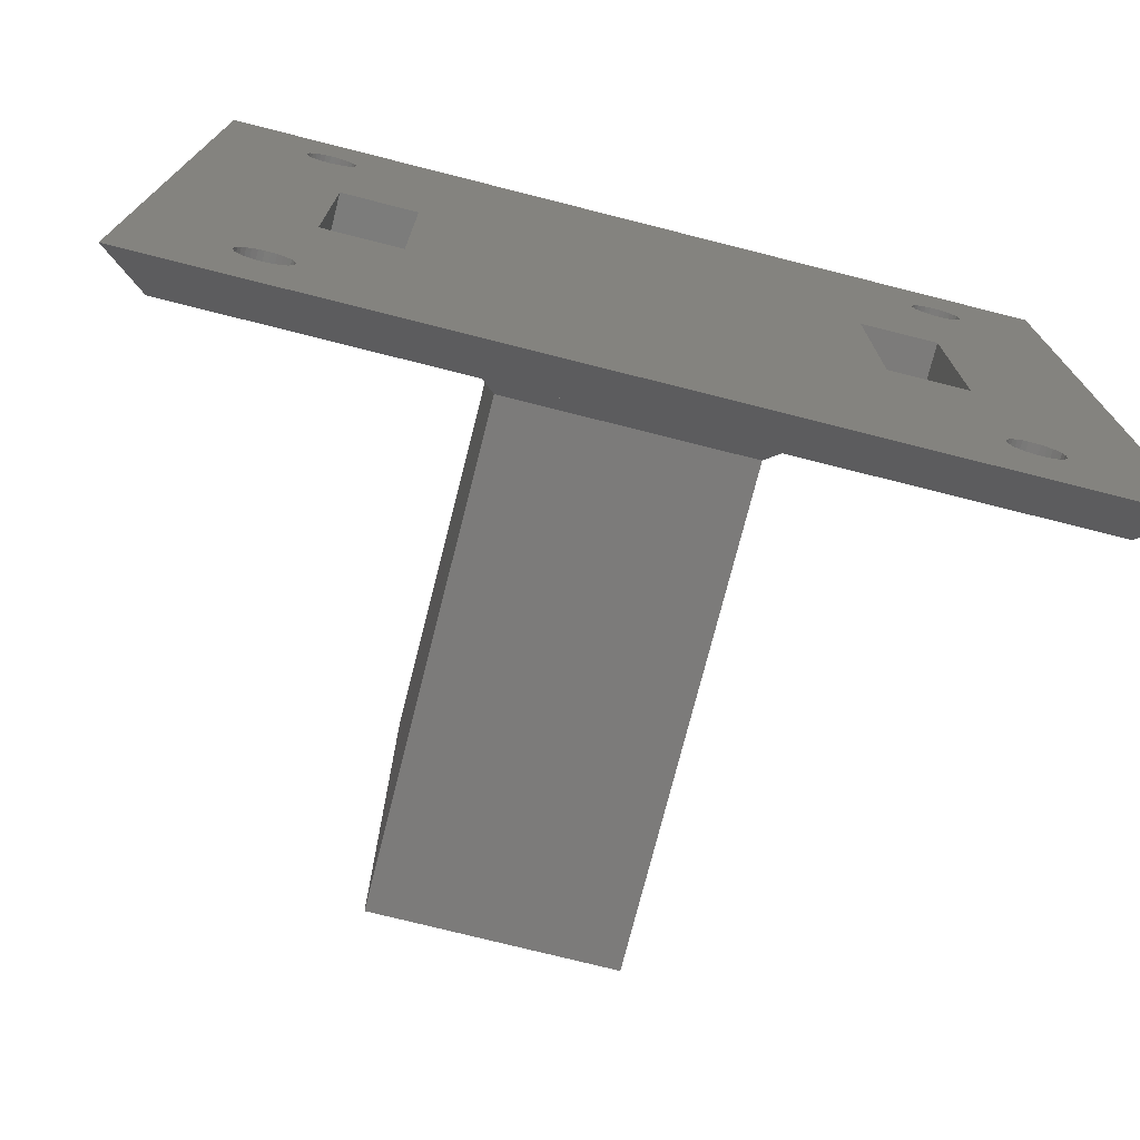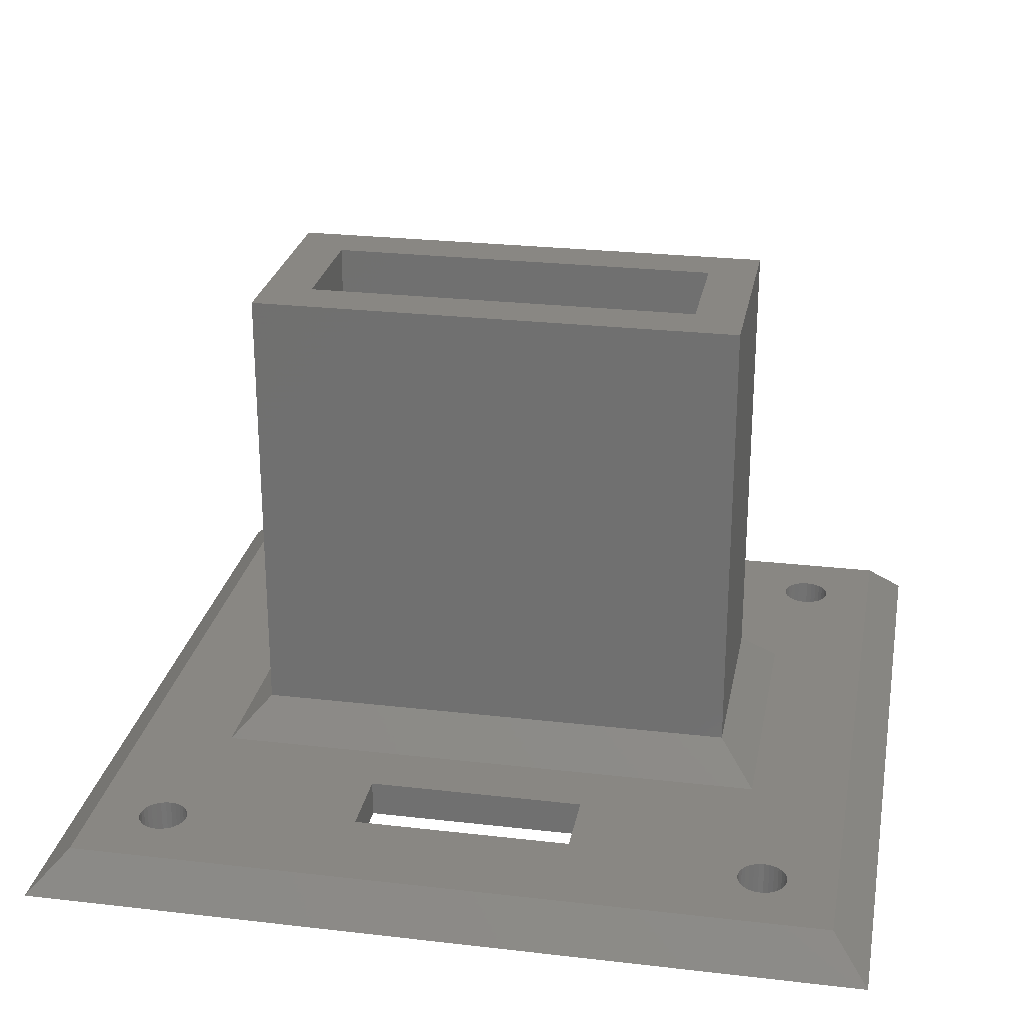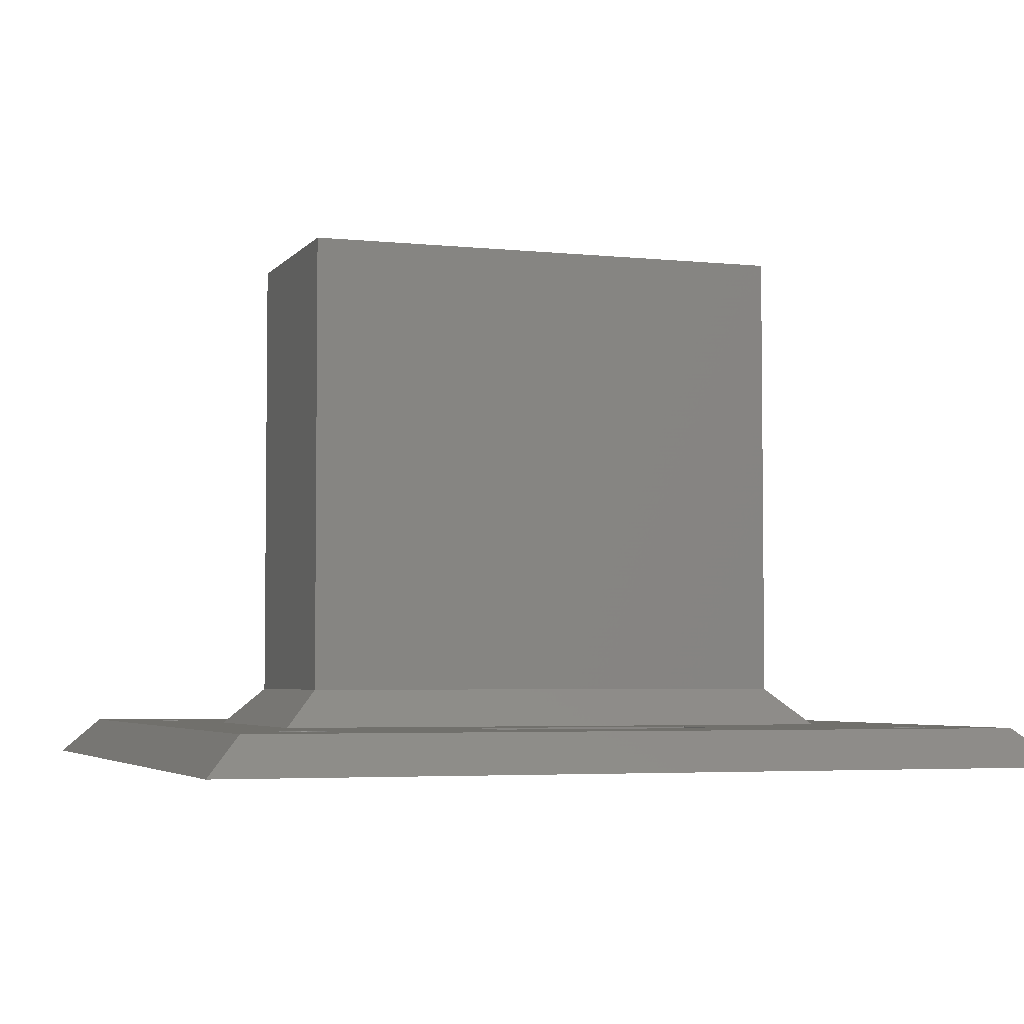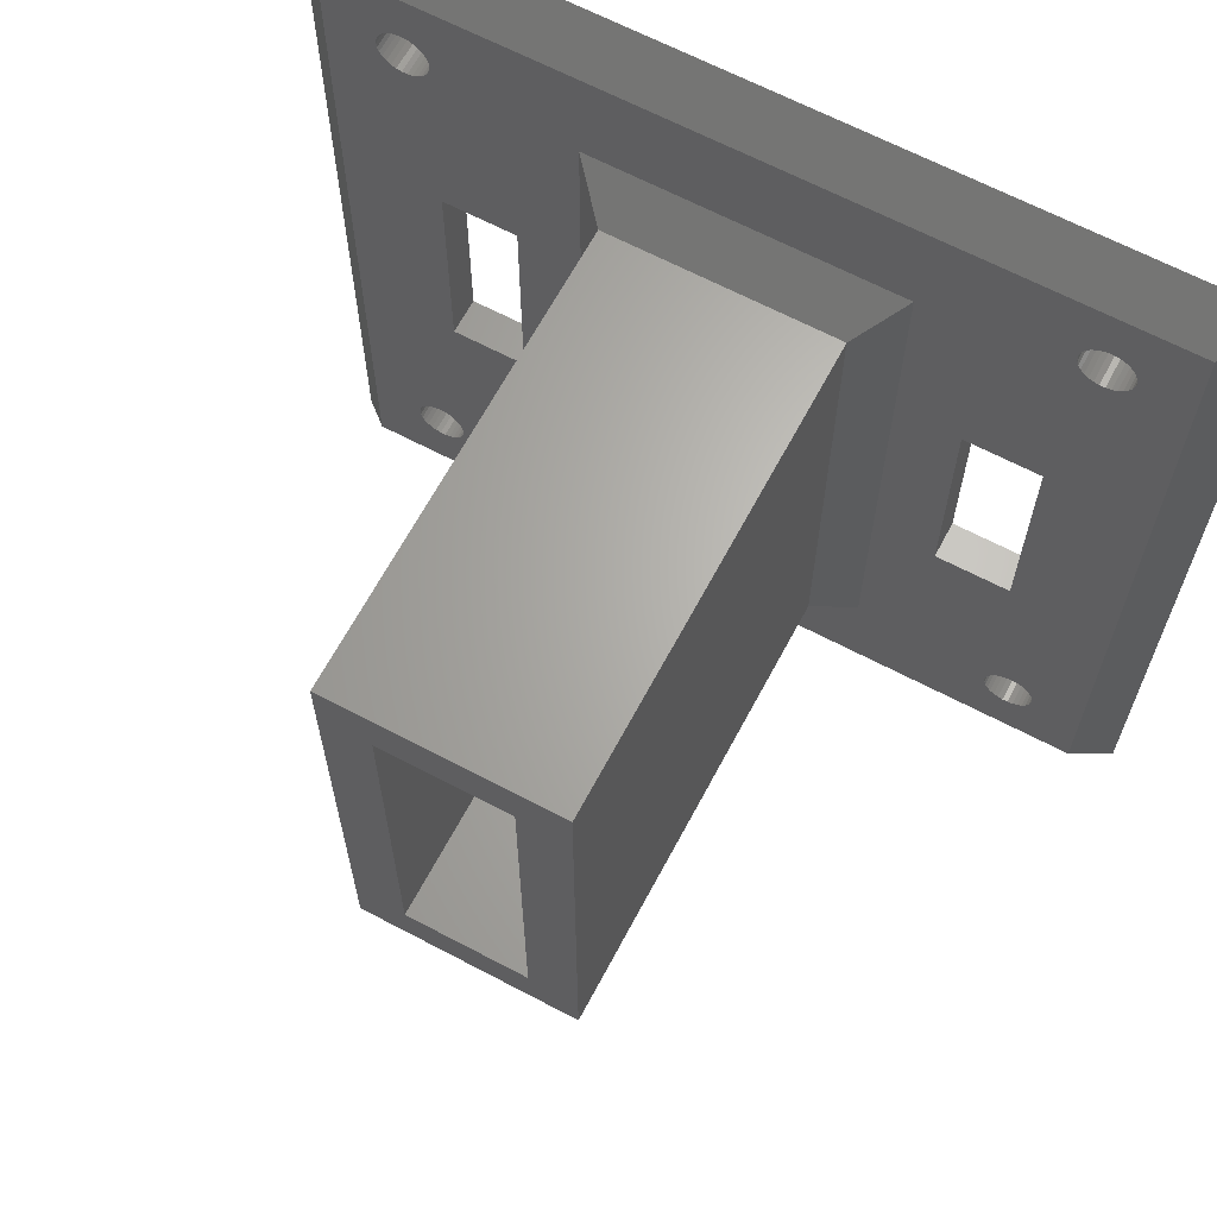
<metadata>
{"format":"stl","ext":"stl","renderer":"f3d","projection":"perspective","resolution":1024,"background":"white","views":[{"elev":-74.8,"azim":165.8,"up":"+Y"},{"elev":25.7,"azim":100.5,"up":"+Z"},{"elev":-4.1,"azim":-109.1,"up":"+Z"},{"elev":65.2,"azim":28.0,"up":"+Y"}]}
</metadata>
<code>
# stl→obj: 284 verts, 588 faces
v 5.5 12.5 1.5
v 5.5 21.5 0
v 5.5 21.5 1.5
v 5.5 12.5 0
v 8.5 12.5 0
v 8.5 21.5 1.5
v 8.5 21.5 0
v 8.5 12.5 1.5
v 25.5 12.5 1.5
v 25.5 21.5 0
v 25.5 21.5 1.5
v 25.5 12.5 0
v 28.5 12.5 0
v 28.5 21.5 1.5
v 28.5 21.5 0
v 28.5 12.5 1.5
v 0 34 0
v 1.5 1.5 1.5
v 1.5 32.5 1.5
v 0 0 0
v 32.5 1.5 1.5
v 34 0 0
v 34 34 0
v 32.5 32.5 1.5
v 5.414 4.907 0
v 5.309 5.088 1.5
v 5.309 5.088 0
v 5.414 4.907 1.5
v 5.169 5.243 1.5
v 5.169 5.243 0
v 4.605 5.495 0
v 4.809 5.451 1.5
v 4.605 5.495 1.5
v 4.809 5.451 0
v 3.831 5.243 0
v 4 5.366 1.5
v 3.831 5.243 1.5
v 4 5.366 0
v 3.522 4.708 1.5
v 3.586 4.907 0
v 3.586 4.907 1.5
v 3.522 4.708 0
v 5.478 4.292 0
v 5.5 4.5 1.5
v 5.5 4.5 0
v 5.478 4.292 1.5
v 5 3.634 0
v 4.809 3.549 1.5
v 5 3.634 1.5
v 4.809 3.549 0
v 5.478 4.708 0
v 5.478 4.708 1.5
v 5 5.366 0
v 5 5.366 1.5
v 4.191 5.451 0
v 4.395 5.495 1.5
v 4.191 5.451 1.5
v 4.395 5.495 0
v 3.522 4.292 1.5
v 3.5 4.5 0
v 3.5 4.5 1.5
v 3.522 4.292 0
v 3.691 5.088 1.5
v 3.691 5.088 0
v 5.169 3.757 0
v 5.309 3.912 1.5
v 5.309 3.912 0
v 5.169 3.757 1.5
v 4.605 3.505 0
v 4.395 3.505 1.5
v 4.605 3.505 1.5
v 4.395 3.505 0
v 3.586 4.093 1.5
v 3.586 4.093 0
v 5.414 4.093 1.5
v 5.414 4.093 0
v 4.191 3.549 0
v 4 3.634 1.5
v 4.191 3.549 1.5
v 4 3.634 0
v 3.691 3.912 1.5
v 3.691 3.912 0
v 3.831 3.757 1.5
v 3.831 3.757 0
v 30.5 4.5 0
v 30.48 4.708 1.5
v 30.48 4.708 0
v 30.5 4.5 1.5
v 29.19 5.451 0
v 29.4 5.495 1.5
v 29.19 5.451 1.5
v 29.4 5.495 0
v 29.81 3.549 0
v 29.6 3.505 1.5
v 29.81 3.549 1.5
v 29.6 3.505 0
v 30 5.366 0
v 30.17 5.243 1.5
v 30 5.366 1.5
v 30.17 5.243 0
v 28.59 4.907 1.5
v 28.69 5.088 0
v 28.69 5.088 1.5
v 28.59 4.907 0
v 28.52 4.708 1.5
v 28.52 4.708 0
v 28.83 5.243 0
v 29 5.366 1.5
v 28.83 5.243 1.5
v 29 5.366 0
v 30.41 4.093 0
v 30.48 4.292 1.5
v 30.48 4.292 0
v 30.41 4.093 1.5
v 30.41 4.907 0
v 30.31 5.088 1.5
v 30.31 5.088 0
v 30.41 4.907 1.5
v 29.6 5.495 0
v 29.81 5.451 1.5
v 29.6 5.495 1.5
v 29.81 5.451 0
v 28.5 4.5 1.5
v 28.5 4.5 0
v 28.52 4.292 1.5
v 28.52 4.292 0
v 30.17 3.757 0
v 30.31 3.912 1.5
v 30.31 3.912 0
v 30.17 3.757 1.5
v 29.19 3.549 0
v 29 3.634 1.5
v 29.19 3.549 1.5
v 29 3.634 0
v 28.83 3.757 1.5
v 28.69 3.912 0
v 28.69 3.912 1.5
v 28.83 3.757 0
v 28.59 4.093 1.5
v 28.59 4.093 0
v 29.4 3.505 1.5
v 29.4 3.505 0
v 30 3.634 1.5
v 30 3.634 0
v 5.5 29.5 0
v 5.478 29.71 1.5
v 5.478 29.71 0
v 5.5 29.5 1.5
v 4.191 30.45 0
v 4.395 30.49 1.5
v 4.191 30.45 1.5
v 4.395 30.49 0
v 4.809 28.55 0
v 4.605 28.51 1.5
v 4.809 28.55 1.5
v 4.605 28.51 0
v 5 30.37 0
v 5.169 30.24 1.5
v 5 30.37 1.5
v 5.169 30.24 0
v 3.586 29.91 1.5
v 3.691 30.09 0
v 3.691 30.09 1.5
v 3.586 29.91 0
v 3.522 29.71 1.5
v 3.522 29.71 0
v 3.831 30.24 0
v 4 30.37 1.5
v 3.831 30.24 1.5
v 4 30.37 0
v 5.414 29.09 0
v 5.478 29.29 1.5
v 5.478 29.29 0
v 5.414 29.09 1.5
v 5.414 29.91 0
v 5.309 30.09 1.5
v 5.309 30.09 0
v 5.414 29.91 1.5
v 4.605 30.49 0
v 4.809 30.45 1.5
v 4.605 30.49 1.5
v 4.809 30.45 0
v 3.5 29.5 1.5
v 3.5 29.5 0
v 3.522 29.29 1.5
v 3.522 29.29 0
v 5.169 28.76 0
v 5.309 28.91 1.5
v 5.309 28.91 0
v 5.169 28.76 1.5
v 4.191 28.55 0
v 4 28.63 1.5
v 4.191 28.55 1.5
v 4 28.63 0
v 3.831 28.76 1.5
v 3.691 28.91 0
v 3.691 28.91 1.5
v 3.831 28.76 0
v 5 28.63 0
v 5 28.63 1.5
v 4.395 28.51 1.5
v 4.395 28.51 0
v 3.586 29.09 0
v 3.586 29.09 1.5
v 30.5 29.5 0
v 30.48 29.71 1.5
v 30.48 29.71 0
v 30.5 29.5 1.5
v 29.19 30.45 0
v 29.4 30.49 1.5
v 29.19 30.45 1.5
v 29.4 30.49 0
v 30 30.37 0
v 30.17 30.24 1.5
v 30 30.37 1.5
v 30.17 30.24 0
v 28.59 29.91 1.5
v 28.69 30.09 0
v 28.69 30.09 1.5
v 28.59 29.91 0
v 28.52 29.71 1.5
v 28.52 29.71 0
v 28.83 30.24 0
v 29 30.37 1.5
v 28.83 30.24 1.5
v 29 30.37 0
v 30.41 29.91 0
v 30.31 30.09 1.5
v 30.31 30.09 0
v 30.41 29.91 1.5
v 29.6 30.49 0
v 29.81 30.45 1.5
v 29.6 30.49 1.5
v 29.81 30.45 0
v 28.5 29.5 1.5
v 28.5 29.5 0
v 30.48 29.29 0
v 30.48 29.29 1.5
v 29.6 28.51 0
v 29.4 28.51 1.5
v 29.6 28.51 1.5
v 29.4 28.51 0
v 28.52 29.29 1.5
v 28.52 29.29 0
v 30.17 28.76 0
v 30.31 28.91 1.5
v 30.31 28.91 0
v 30.17 28.76 1.5
v 28.83 28.76 1.5
v 28.69 28.91 0
v 28.69 28.91 1.5
v 28.83 28.76 0
v 28.59 29.09 1.5
v 28.59 29.09 0
v 30 28.63 0
v 29.81 28.55 1.5
v 30 28.63 1.5
v 29.81 28.55 0
v 30.41 29.09 0
v 30.41 29.09 1.5
v 29.19 28.55 0
v 29 28.63 1.5
v 29.19 28.55 1.5
v 29 28.63 0
v 11 28.5 1.5
v 23 28.5 1.5
v 23 5.5 1.5
v 11 5.5 1.5
v 12.5 7 3
v 12.5 27 21.5
v 12.5 27 3
v 12.5 7 21.5
v 21.5 27 21.5
v 19.5 25 21.5
v 21.5 7 21.5
v 14.5 25 21.5
v 14.5 9 21.5
v 19.5 9 21.5
v 21.5 27 3
v 21.5 7 3
v 14.5 25 3
v 14.5 9 3
v 19.5 9 3
v 19.5 25 3
f 1 2 3
f 2 1 4
f 5 6 7
f 6 5 8
f 2 6 3
f 6 2 7
f 5 1 8
f 1 5 4
f 9 10 11
f 10 9 12
f 13 14 15
f 14 13 16
f 13 9 16
f 9 13 12
f 10 14 11
f 14 10 15
f 17 18 19
f 18 17 20
f 20 21 18
f 21 20 22
f 21 23 24
f 23 21 22
f 23 19 24
f 19 23 17
f 25 26 27
f 26 25 28
f 27 29 30
f 29 27 26
f 31 32 33
f 32 31 34
f 35 36 37
f 36 35 38
f 39 40 41
f 40 39 42
f 43 44 45
f 44 43 46
f 47 48 49
f 48 47 50
f 51 28 25
f 28 51 52
f 53 29 54
f 29 53 30
f 55 56 57
f 56 55 58
f 34 54 32
f 54 34 53
f 59 60 61
f 60 59 62
f 63 35 37
f 35 63 64
f 38 57 36
f 57 38 55
f 41 64 63
f 64 41 40
f 45 52 51
f 52 45 44
f 65 66 67
f 66 65 68
f 69 70 71
f 70 69 72
f 58 33 56
f 33 58 31
f 61 42 39
f 42 61 60
f 73 62 59
f 62 73 74
f 67 75 76
f 75 67 66
f 76 46 43
f 46 76 75
f 77 78 79
f 78 77 80
f 50 71 48
f 71 50 69
f 81 74 73
f 74 81 82
f 80 83 78
f 83 80 84
f 83 82 81
f 82 83 84
f 65 49 68
f 49 65 47
f 72 79 70
f 79 72 77
f 85 86 87
f 86 85 88
f 89 90 91
f 90 89 92
f 93 94 95
f 94 93 96
f 97 98 99
f 98 97 100
f 101 102 103
f 102 101 104
f 105 104 101
f 104 105 106
f 107 108 109
f 108 107 110
f 111 112 113
f 112 111 114
f 115 116 117
f 116 115 118
f 87 118 115
f 118 87 86
f 117 98 100
f 98 117 116
f 119 120 121
f 120 119 122
f 92 121 90
f 121 92 119
f 122 99 120
f 99 122 97
f 123 106 105
f 106 123 124
f 103 107 109
f 107 103 102
f 110 91 108
f 91 110 89
f 113 88 85
f 88 113 112
f 125 124 123
f 124 125 126
f 127 128 129
f 128 127 130
f 129 114 111
f 114 129 128
f 131 132 133
f 132 131 134
f 135 136 137
f 136 135 138
f 134 135 132
f 135 134 138
f 139 126 125
f 126 139 140
f 96 141 94
f 141 96 142
f 137 140 139
f 140 137 136
f 127 143 130
f 143 127 144
f 144 95 143
f 95 144 93
f 142 133 141
f 133 142 131
f 145 146 147
f 146 145 148
f 149 150 151
f 150 149 152
f 153 154 155
f 154 153 156
f 157 158 159
f 158 157 160
f 161 162 163
f 162 161 164
f 165 164 161
f 164 165 166
f 167 168 169
f 168 167 170
f 171 172 173
f 172 171 174
f 175 176 177
f 176 175 178
f 147 178 175
f 178 147 146
f 177 158 160
f 158 177 176
f 179 180 181
f 180 179 182
f 152 181 150
f 181 152 179
f 182 159 180
f 159 182 157
f 183 166 165
f 166 183 184
f 163 167 169
f 167 163 162
f 170 151 168
f 151 170 149
f 173 148 145
f 148 173 172
f 185 184 183
f 184 185 186
f 187 188 189
f 188 187 190
f 189 174 171
f 174 189 188
f 191 192 193
f 192 191 194
f 195 196 197
f 196 195 198
f 199 155 200
f 155 199 153
f 156 201 154
f 201 156 202
f 202 193 201
f 193 202 191
f 194 195 192
f 195 194 198
f 197 203 204
f 203 197 196
f 204 186 185
f 186 204 203
f 187 200 190
f 200 187 199
f 205 206 207
f 206 205 208
f 209 210 211
f 210 209 212
f 213 214 215
f 214 213 216
f 217 218 219
f 218 217 220
f 221 220 217
f 220 221 222
f 223 224 225
f 224 223 226
f 227 228 229
f 228 227 230
f 207 230 227
f 230 207 206
f 229 214 216
f 214 229 228
f 231 232 233
f 232 231 234
f 212 233 210
f 233 212 231
f 234 215 232
f 215 234 213
f 235 222 221
f 222 235 236
f 219 223 225
f 223 219 218
f 226 211 224
f 211 226 209
f 237 208 205
f 208 237 238
f 239 240 241
f 240 239 242
f 243 236 235
f 236 243 244
f 245 246 247
f 246 245 248
f 249 250 251
f 250 249 252
f 253 244 243
f 244 253 254
f 251 254 253
f 254 251 250
f 255 256 257
f 256 255 258
f 259 238 237
f 238 259 260
f 247 260 259
f 260 247 246
f 258 241 256
f 241 258 239
f 261 262 263
f 262 261 264
f 242 263 240
f 263 242 261
f 264 249 262
f 249 264 252
f 245 257 248
f 257 245 255
f 174 265 172
f 188 265 174
f 190 265 188
f 265 190 6
f 1 52 44
f 200 6 190
f 1 28 52
f 6 200 3
f 1 26 28
f 155 3 200
f 1 29 26
f 154 3 155
f 1 54 29
f 201 3 154
f 1 32 54
f 193 3 201
f 1 33 32
f 192 3 193
f 1 56 33
f 195 3 192
f 1 57 56
f 1 36 57
f 197 3 195
f 204 3 197
f 1 37 36
f 19 3 204
f 1 63 37
f 3 19 1
f 1 41 63
f 19 204 185
f 18 1 19
f 19 185 183
f 1 18 41
f 14 24 260
f 21 86 88
f 24 14 21
f 21 118 86
f 14 260 246
f 16 21 14
f 14 246 248
f 21 16 118
f 14 248 257
f 118 16 116
f 14 257 256
f 116 16 98
f 14 256 241
f 98 16 99
f 14 241 240
f 99 16 120
f 14 240 263
f 120 16 121
f 14 263 262
f 121 16 90
f 11 262 249
f 90 16 91
f 266 249 251
f 91 16 108
f 266 251 253
f 9 108 16
f 266 253 243
f 108 9 109
f 266 243 235
f 267 109 9
f 109 267 103
f 103 267 101
f 101 267 105
f 238 24 208
f 24 206 208
f 24 230 206
f 24 228 230
f 24 214 228
f 24 215 214
f 24 232 215
f 24 233 232
f 24 210 233
f 24 211 210
f 24 224 211
f 262 11 14
f 266 235 221
f 266 221 217
f 11 266 9
f 249 266 11
f 219 266 217
f 225 266 219
f 224 266 225
f 24 266 224
f 24 265 266
f 265 6 268
f 172 265 148
f 19 265 24
f 265 146 148
f 265 178 146
f 265 176 178
f 265 158 176
f 265 159 158
f 265 19 159
f 159 19 180
f 180 19 181
f 41 18 39
f 165 19 183
f 161 19 165
f 163 19 161
f 169 19 163
f 168 19 169
f 151 19 168
f 150 19 151
f 181 19 150
f 260 24 238
f 112 21 88
f 114 21 112
f 128 21 114
f 130 21 128
f 143 21 130
f 95 21 143
f 94 21 95
f 141 21 94
f 133 21 141
f 132 21 133
f 105 267 123
f 123 267 125
f 267 9 266
f 125 267 139
f 267 137 139
f 267 135 137
f 267 132 135
f 267 21 132
f 268 21 267
f 8 268 6
f 44 8 1
f 8 44 268
f 46 268 44
f 75 268 46
f 66 268 75
f 68 268 66
f 49 268 68
f 18 268 49
f 18 49 48
f 18 48 71
f 18 71 70
f 268 18 21
f 79 18 70
f 78 18 79
f 83 18 78
f 81 18 83
f 73 18 81
f 59 18 73
f 61 18 59
f 39 18 61
f 51 5 45
f 25 5 51
f 27 5 25
f 30 5 27
f 2 173 145
f 53 5 30
f 2 171 173
f 5 53 4
f 2 189 171
f 34 4 53
f 2 187 189
f 31 4 34
f 2 199 187
f 58 4 31
f 2 153 199
f 55 4 58
f 2 156 153
f 38 4 55
f 2 202 156
f 35 4 38
f 2 191 202
f 64 4 35
f 2 194 191
f 40 4 64
f 2 198 194
f 20 4 40
f 2 196 198
f 4 20 2
f 2 203 196
f 20 40 42
f 17 2 20
f 20 42 60
f 2 17 203
f 13 22 115
f 23 237 205
f 22 13 23
f 23 259 237
f 13 115 117
f 15 23 13
f 13 117 100
f 23 15 259
f 13 100 97
f 259 15 247
f 13 97 122
f 247 15 245
f 13 122 119
f 245 15 255
f 13 119 92
f 255 15 258
f 13 92 89
f 258 15 239
f 13 89 110
f 239 15 242
f 12 110 107
f 242 15 261
f 12 107 102
f 261 15 264
f 12 102 104
f 10 264 15
f 12 104 106
f 264 10 252
f 12 106 124
f 252 10 250
f 250 10 254
f 254 10 244
f 244 10 236
f 87 22 85
f 22 113 85
f 22 111 113
f 22 129 111
f 22 127 129
f 22 144 127
f 22 93 144
f 22 96 93
f 22 142 96
f 22 131 142
f 22 134 131
f 47 134 22
f 110 12 13
f 45 124 126
f 43 126 140
f 12 5 10
f 124 45 12
f 76 140 136
f 67 136 138
f 134 47 138
f 12 45 5
f 126 43 45
f 140 76 43
f 136 67 76
f 138 65 67
f 138 47 65
f 20 47 22
f 47 20 50
f 50 20 69
f 203 17 186
f 62 20 60
f 74 20 62
f 82 20 74
f 84 20 82
f 80 20 84
f 77 20 80
f 72 20 77
f 69 20 72
f 115 22 87
f 207 23 205
f 227 23 207
f 229 23 227
f 216 23 229
f 213 23 216
f 234 23 213
f 231 23 234
f 212 23 231
f 209 23 212
f 226 23 209
f 157 226 223
f 145 236 10
f 236 145 222
f 7 10 5
f 145 10 7
f 147 222 145
f 222 147 220
f 175 220 147
f 145 7 2
f 220 175 218
f 177 218 175
f 218 177 223
f 160 223 177
f 157 223 160
f 226 157 23
f 17 157 182
f 17 182 179
f 17 179 152
f 186 17 184
f 157 17 23
f 149 17 152
f 170 17 149
f 167 17 170
f 162 17 167
f 164 17 162
f 166 17 164
f 184 17 166
f 269 270 271
f 270 269 272
f 273 274 275
f 273 276 274
f 276 270 277
f 270 276 273
f 278 275 274
f 277 275 278
f 277 272 275
f 272 277 270
f 275 279 273
f 279 275 280
f 279 270 273
f 270 279 271
f 269 275 272
f 275 269 280
f 277 281 276
f 281 277 282
f 283 274 284
f 274 283 278
f 283 277 278
f 277 283 282
f 281 274 276
f 274 281 284
f 265 269 271
f 269 265 268
f 268 280 269
f 280 268 267
f 280 266 279
f 266 280 267
f 266 271 279
f 271 266 265
f 281 283 284
f 283 281 282

</code>
